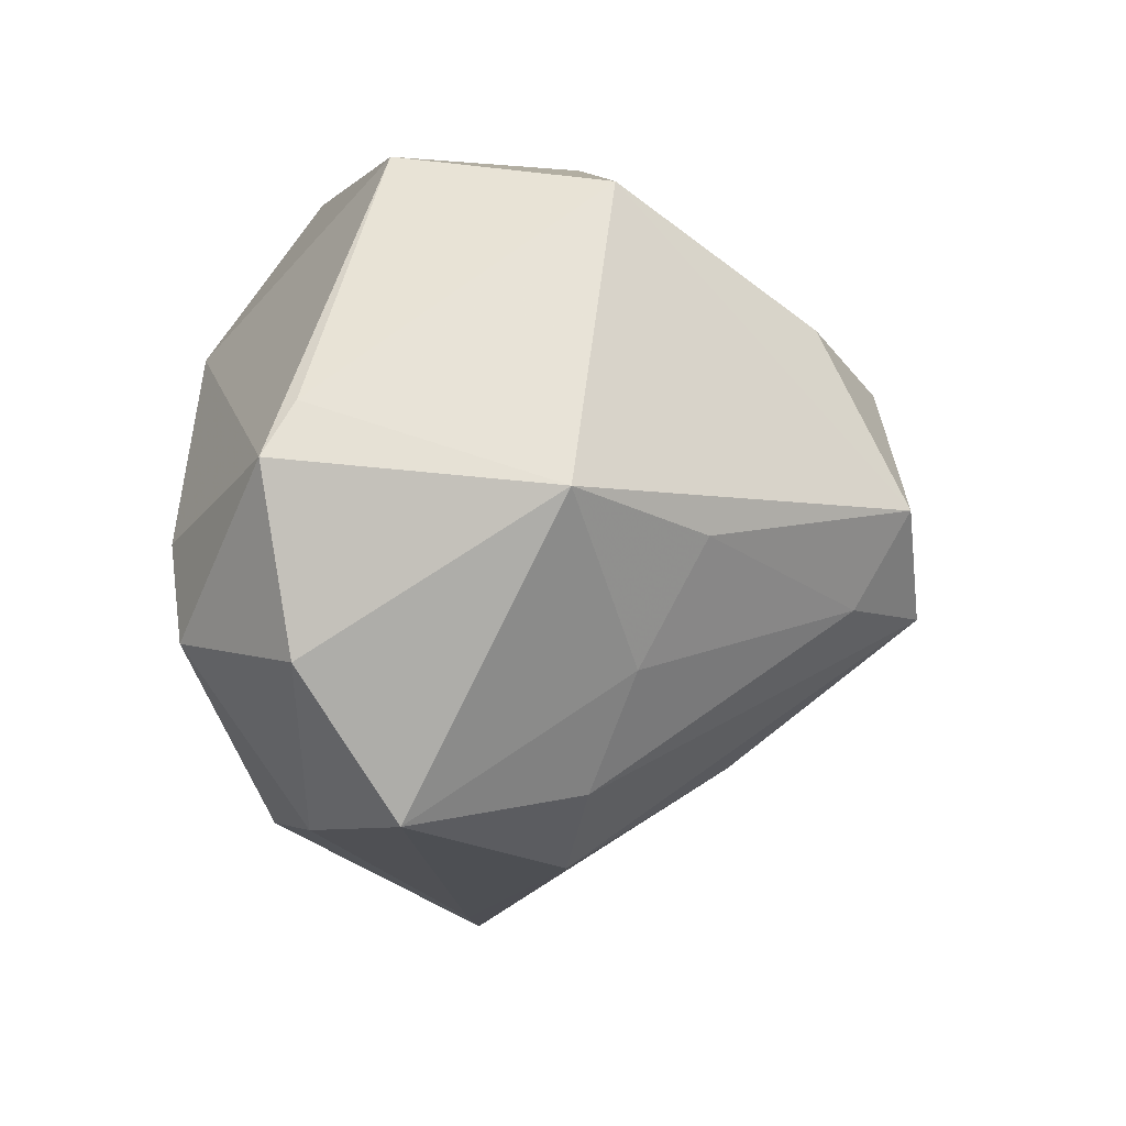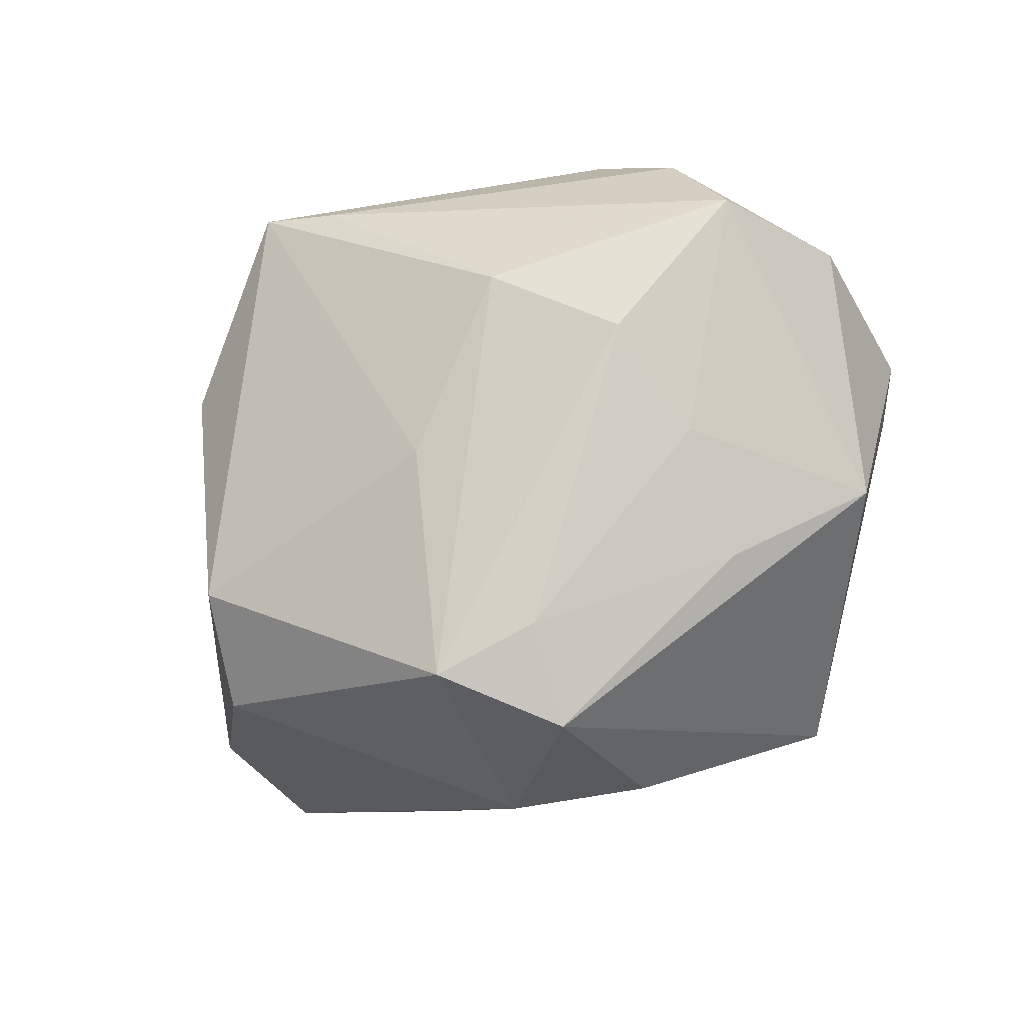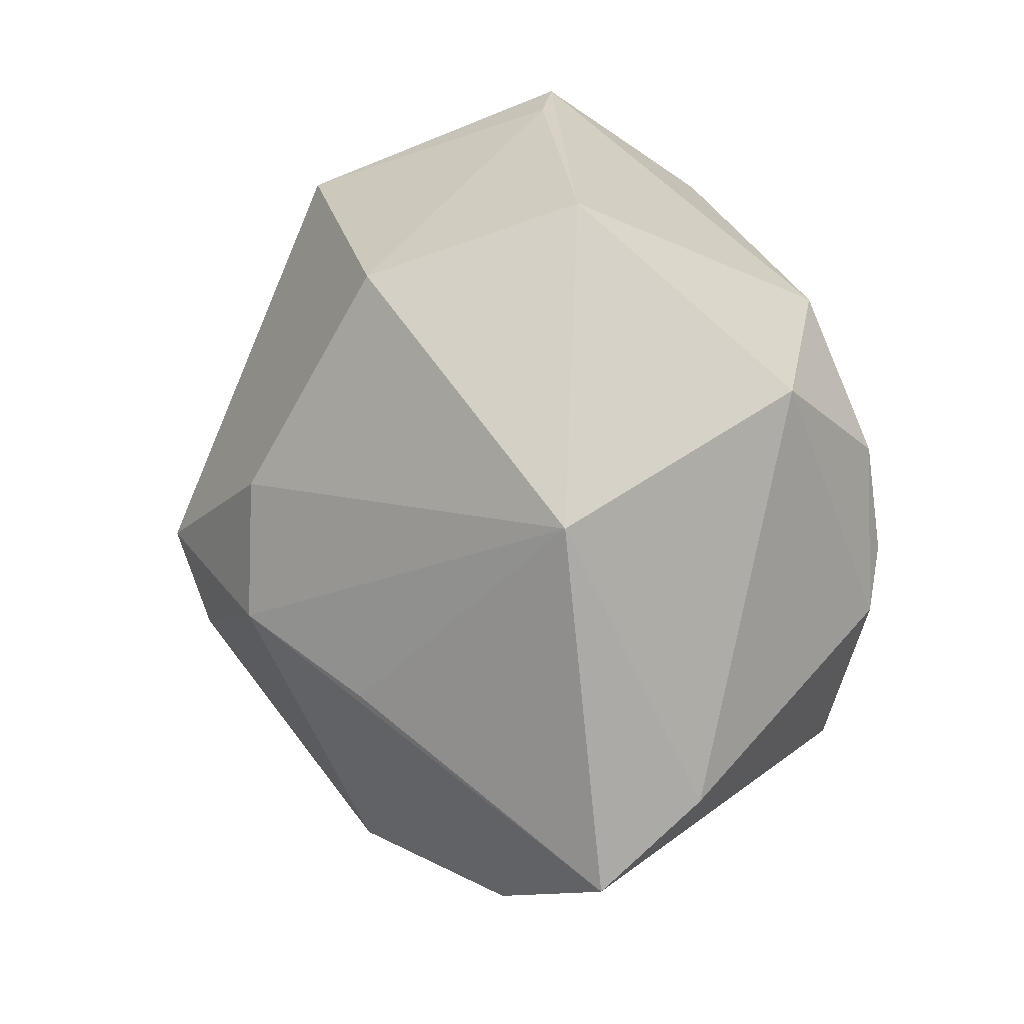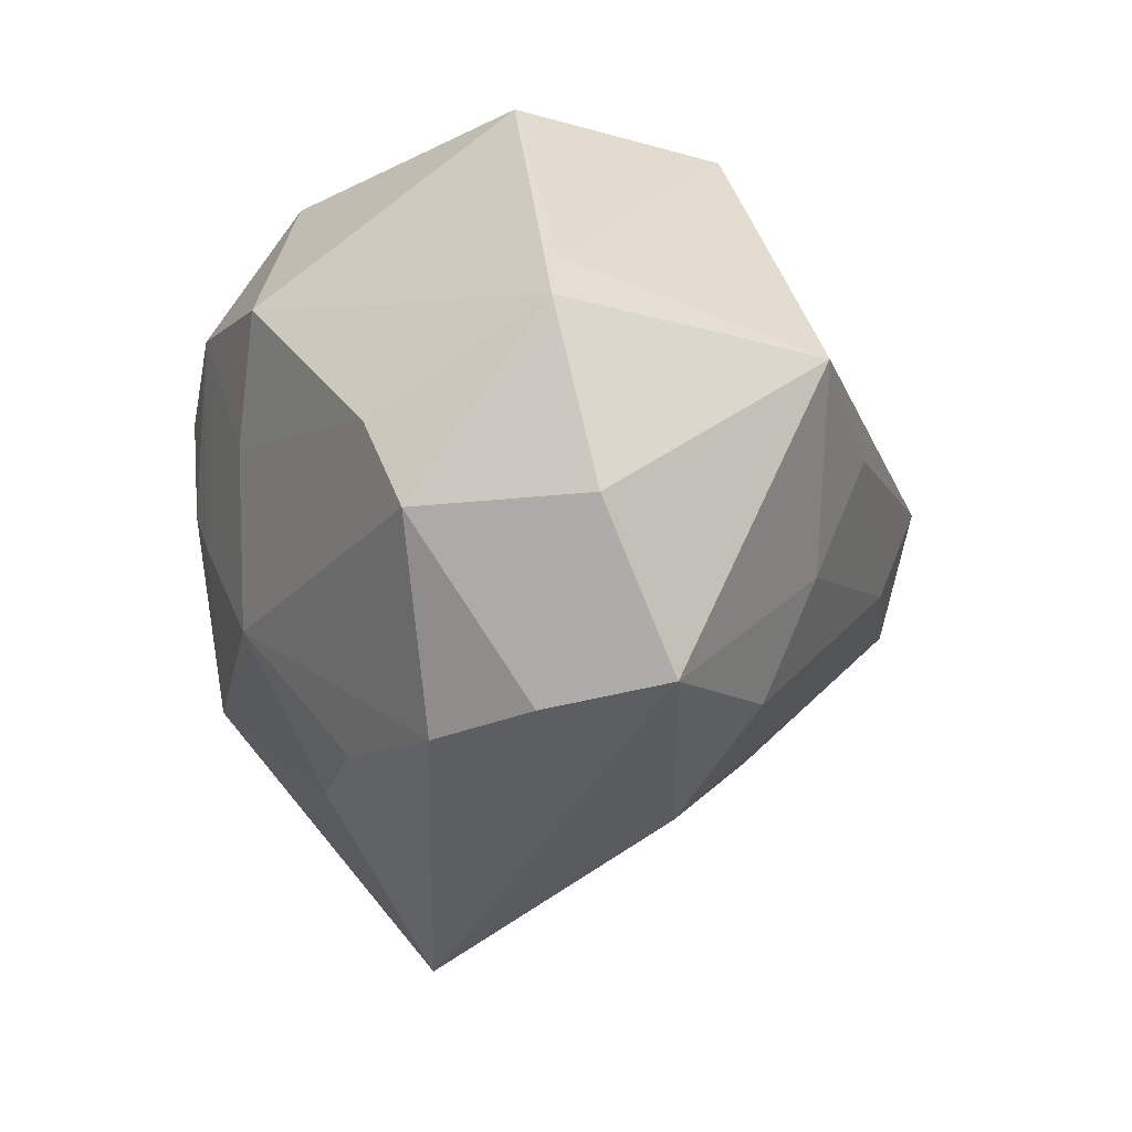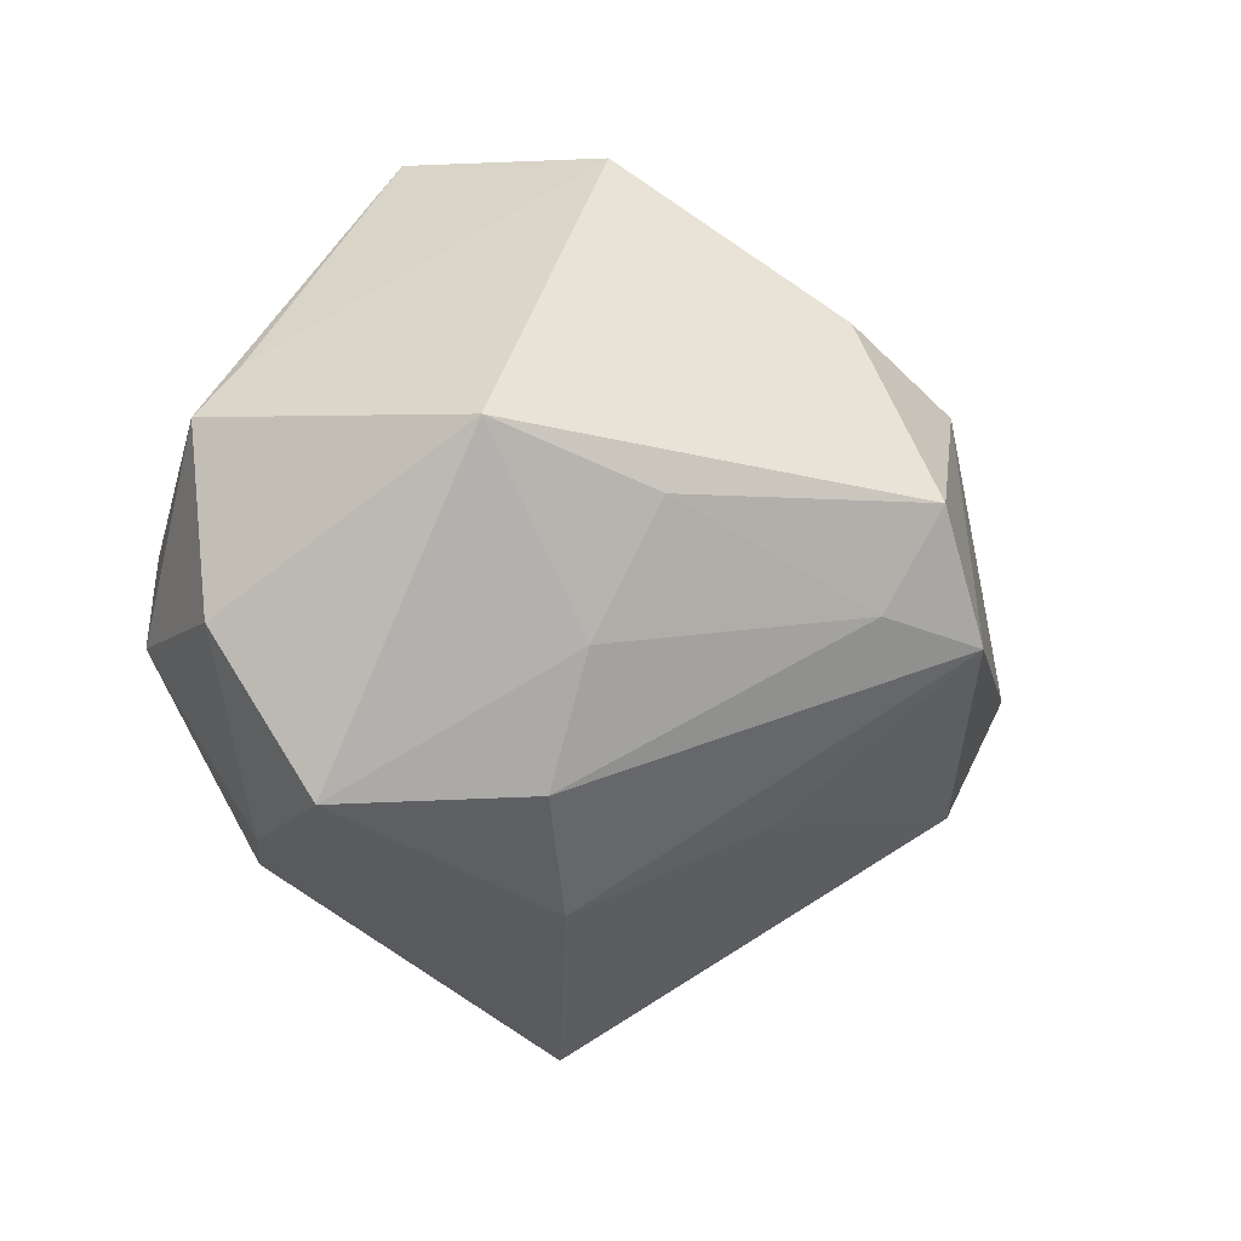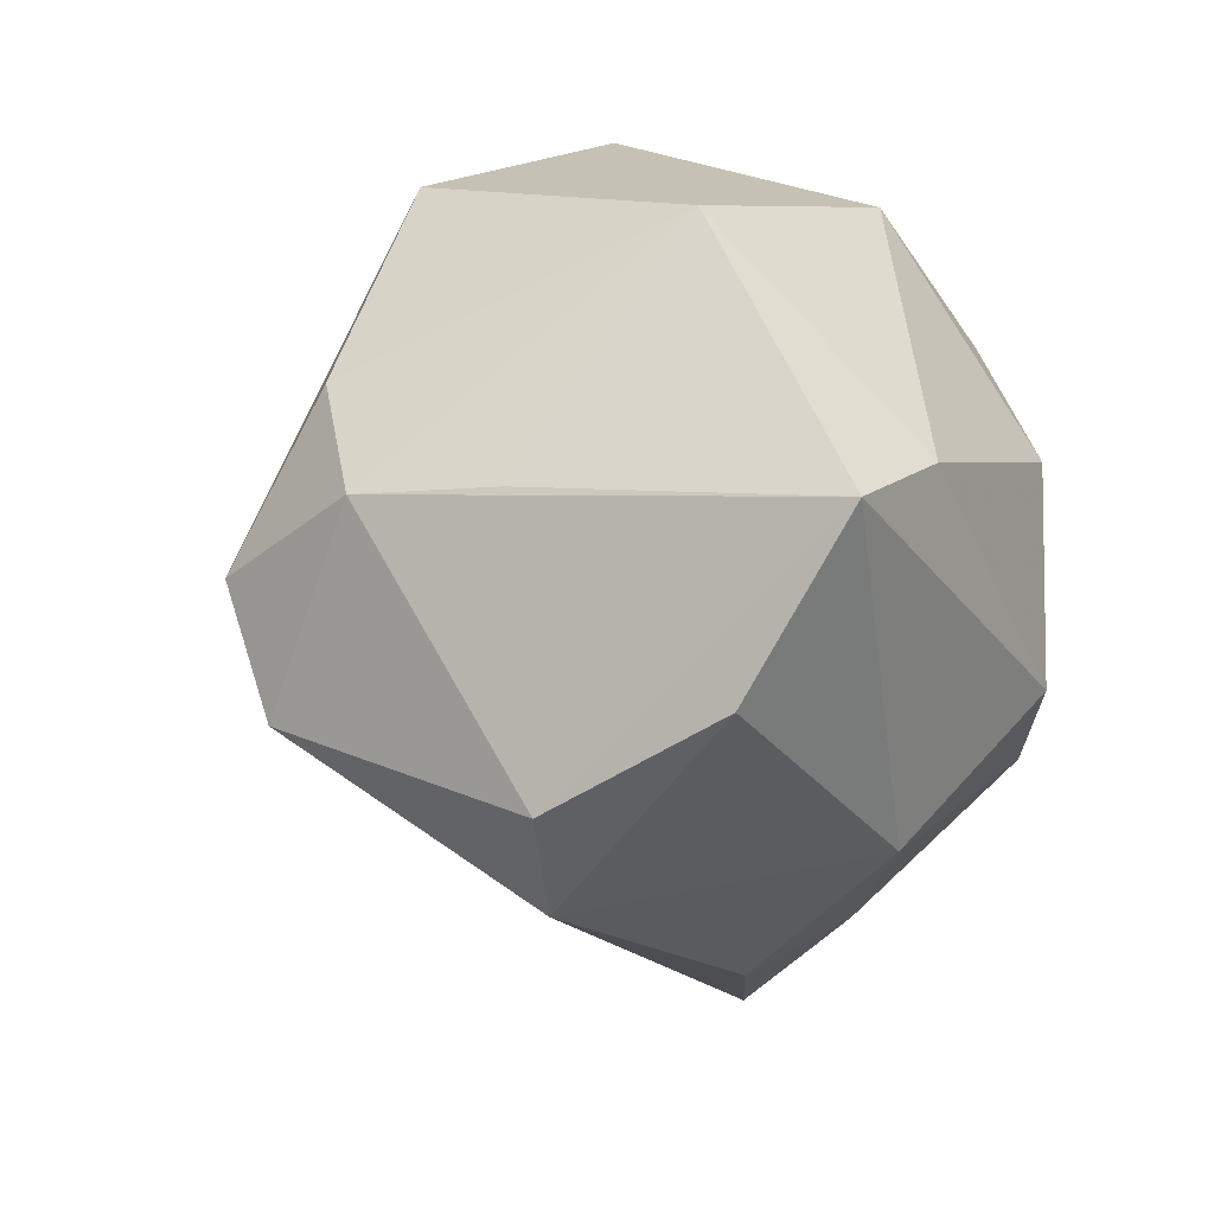
<metadata>
{"format":"obj","ext":"obj","renderer":"f3d","projection":"perspective","resolution":1024,"background":"white","views":[{"elev":7.0,"azim":112.0,"up":"+Y"},{"elev":-61.4,"azim":33.7,"up":"+Z"},{"elev":75.8,"azim":-99.0,"up":"+Y"},{"elev":-12.9,"azim":77.0,"up":"+Y"},{"elev":-7.2,"azim":128.9,"up":"+Y"},{"elev":17.5,"azim":-114.2,"up":"+Y"}]}
</metadata>
<code>
v 0.01662 -0.0121 0.02632
v 0.01293 0.01755 0.03145
v 0.0007322 0.02117 -0.0317
v -0.02397 -0.01682 0.02947
v 0.04655 -0.007974 0.003993
v 0.004188 -0.006539 -0.037
v 0.03846 0.008384 -0.02029
v 0.04483 0.0106 0.007989
v -0.03086 -0.007345 0.02777
v -0.006523 -0.046 0.008851
v 0.02589 -0.02264 -0.01705
v -0.04453 0.0006767 -0.01179
v 0.003687 -0.02934 0.02182
v -0.04737 0.01895 -0.001907
v 0.01612 -0.0326 -0.01079
v -0.02899 -0.02221 -0.02222
v -0.005398 0.01971 0.03427
v 0.0006279 -0.04315 0.00696
v 0.02413 0.002689 -0.02853
v 0.000802 -0.02427 -0.02271
v -0.006622 -0.008746 -0.04068
v -0.02126 0.01198 0.03239
v 0.02011 0.03839 0.006274
v 0.03655 -0.02596 0.007539
v -0.001678 0.03387 0.02499
v 0.0166 0.0359 -0.0161
v 0.04058 0.01563 0.006249
v -0.02398 -0.03421 3.075e-05
v -0.01481 0.01318 0.03439
v 0.003337 -0.01319 0.03045
v 0.001269 0.003397 -0.04191
v -0.008098 -0.002064 0.03329
v -0.01328 0.03766 -0.0004726
v -0.01847 -0.03299 0.01451
v -0.02283 0.01619 -0.0236
v 0.01335 -0.02707 0.02093
v 0.02821 -0.02766 0.01577
v -0.01178 0.01392 -0.03431
v -0.03384 -0.01047 -0.02578
v -0.03976 0.01878 0.009806
v -0.01242 0.002229 0.03405
v 0.007129 0.004796 0.03172
v 0.04134 -0.02366 -0.004421
v 0.03443 0.0006845 0.02336
v -0.03609 -0.01857 0.009336
v 0.02682 -0.01007 -0.0224
v 0.01935 -0.03272 0.01273
v 0.03849 -0.00833 0.02031
f 45 9 14
f 5 43 7
f 16 39 21
f 17 22 29
f 12 39 16
f 16 45 12
f 14 39 12
f 12 45 14
f 28 16 10
f 28 45 16
f 9 45 4
f 4 22 9
f 4 29 22
f 5 7 8
f 8 48 5
f 8 44 48
f 26 7 31
f 26 33 23
f 31 7 19
f 46 43 11
f 46 7 43
f 46 19 7
f 2 8 23
f 44 8 2
f 14 33 35
f 16 21 20
f 10 16 20
f 10 4 34
f 34 4 45
f 34 28 10
f 45 28 34
f 48 44 30
f 10 18 47
f 47 37 10
f 27 8 7
f 7 26 27
f 23 8 27
f 27 26 23
f 11 21 6
f 6 46 11
f 6 21 31
f 31 19 6
f 19 46 6
f 17 2 25
f 25 2 23
f 25 22 17
f 23 33 25
f 33 26 3
f 3 26 31
f 10 20 15
f 15 18 10
f 15 21 11
f 15 20 21
f 11 43 15
f 43 18 15
f 1 37 48
f 48 30 1
f 1 30 37
f 29 4 41
f 17 29 41
f 10 37 13
f 13 30 4
f 13 4 10
f 37 47 24
f 48 37 24
f 24 18 43
f 24 47 18
f 5 48 24
f 24 43 5
f 22 25 40
f 14 9 40
f 9 22 40
f 40 33 14
f 40 25 33
f 38 35 33
f 33 3 38
f 38 3 31
f 31 21 38
f 38 21 39
f 38 39 14
f 14 35 38
f 4 30 32
f 32 41 4
f 17 41 32
f 37 30 36
f 36 13 37
f 30 13 36
f 42 32 30
f 44 2 42
f 42 30 44
f 42 2 17
f 17 32 42

</code>
